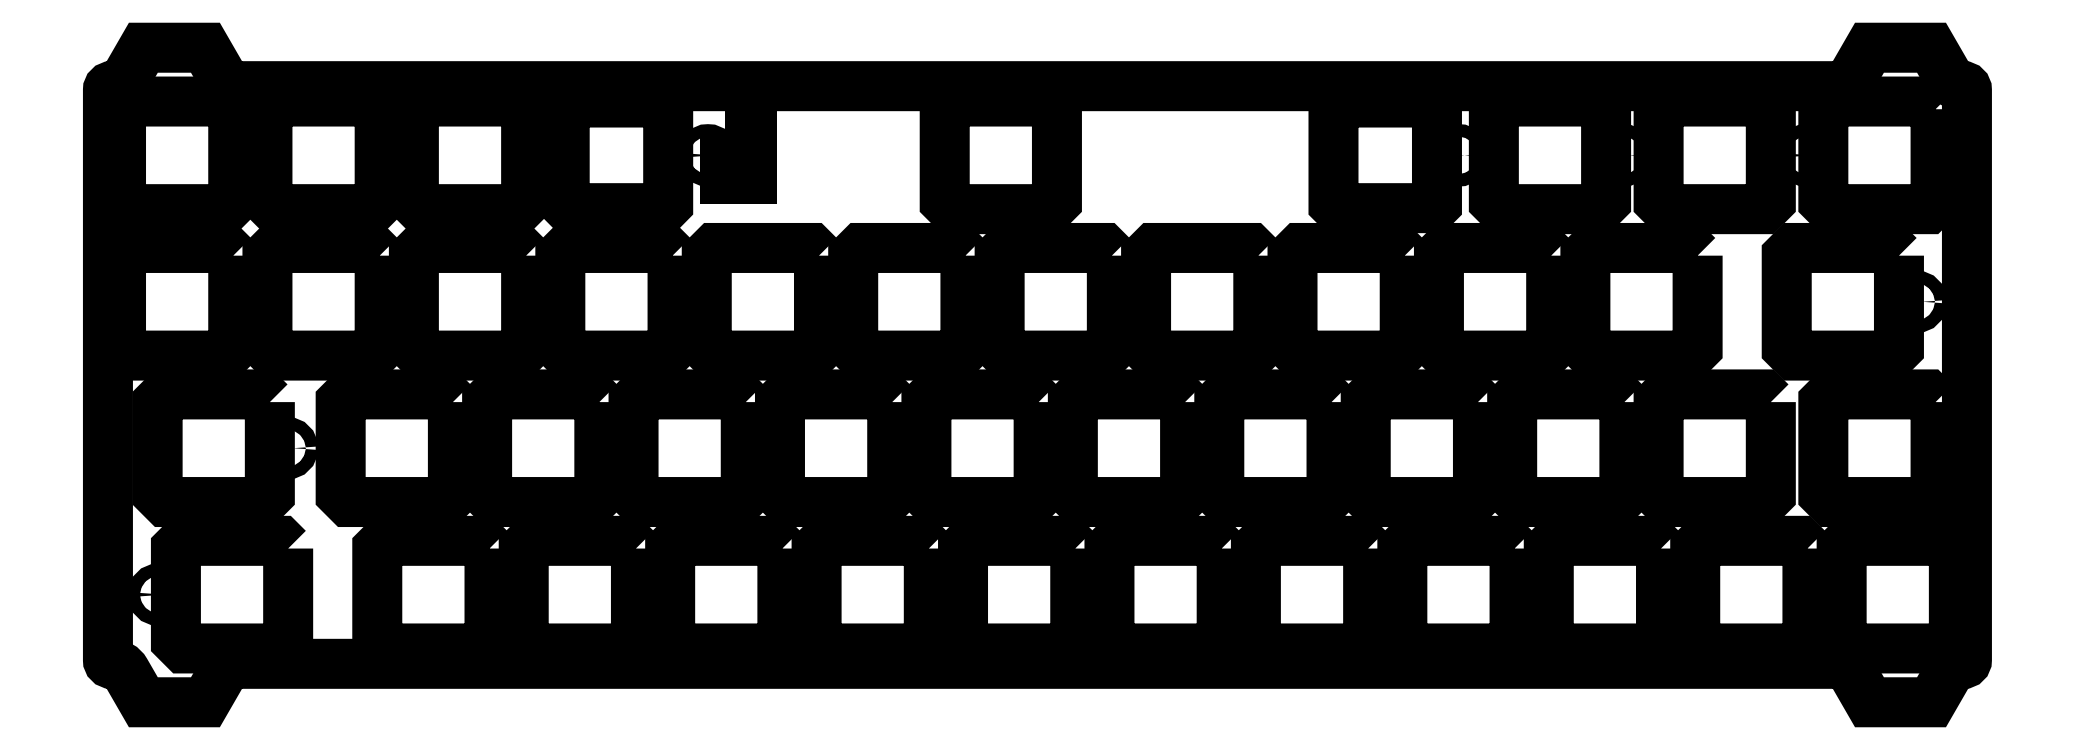
<metadata>
{"format":"dxf","ext":"dxf","renderer":"ezdxf+matplotlib","layout":"modelspace","background":"white","min_lineweight":24,"dpi":150}
</metadata>
<code>
0
SECTION
2
ENTITIES
0
LWPOLYLINE
8
0
90
31
70
1
43
0
10
-38.53
20
20.96
42
0.2679
10
-40.27
20
21.96
10
-248.7
20
21.96
42
0.2679
10
-250.4
20
20.96
10
-252.7
20
16.96
10
-260.8
20
16.96
10
-263.1
20
20.96
42
0.2679
10
-264.8
20
21.96
10
-264.9
20
21.96
42
-0.4142
10
-265.4
20
22.46
10
-265.4
20
96.61
42
-0.4142
10
-264.9
20
97.11
10
-264.8
20
97.11
42
0.2679
10
-263.1
20
98.11
10
-260.8
20
102.1
10
-252.7
20
102.1
10
-250.4
20
98.11
42
0.2679
10
-248.7
20
97.11
10
-40.27
20
97.11
42
0.2679
10
-38.53
20
98.11
10
-36.22
20
102.1
10
-28.15
20
102.1
10
-25.84
20
98.11
42
0.2679
10
-24.11
20
97.11
10
-24.04
20
97.11
42
-0.4142
10
-23.54
20
96.61
10
-23.54
20
22.46
42
-0.4142
10
-24.04
20
21.96
42
0.2769
10
-25.84
20
20.96
10
-28.15
20
16.96
10
-36.22
20
16.96
0
LWPOLYLINE
8
0
90
8
70
1
43
0
10
-27.62
20
94.11
10
-27.62
20
82.11
10
-28.63
20
81.11
10
-41.23
20
81.11
10
-42.23
20
82.11
10
-42.23
20
94.11
10
-41.23
20
95.11
10
-28.63
20
95.11
0
LWPOLYLINE
8
0
90
8
70
1
43
0
10
-49.06
20
94.11
10
-49.06
20
82.11
10
-50.06
20
81.11
10
-62.66
20
81.11
10
-63.66
20
82.11
10
-63.66
20
94.11
10
-62.66
20
95.11
10
-50.06
20
95.11
0
LWPOLYLINE
8
0
90
8
70
1
43
0
10
-70.49
20
94.11
10
-70.49
20
82.11
10
-71.49
20
81.11
10
-84.09
20
81.11
10
-85.09
20
82.11
10
-85.09
20
94.11
10
-84.09
20
95.11
10
-71.49
20
95.11
0
LWPOLYLINE
8
0
90
8
70
1
43
0
10
-141.9
20
94.11
10
-141.9
20
82.11
10
-142.9
20
81.11
10
-155.5
20
81.11
10
-156.5
20
82.11
10
-156.5
20
94.11
10
-155.5
20
95.11
10
-142.9
20
95.11
0
LWPOLYLINE
8
0
90
8
70
1
43
0
10
-211
20
94.11
10
-211
20
82.11
10
-212
20
81.11
10
-224.6
20
81.11
10
-225.6
20
82.11
10
-225.6
20
94.11
10
-224.6
20
95.11
10
-212
20
95.11
0
LWPOLYLINE
8
0
90
8
70
1
43
0
10
-230
20
94.11
10
-230
20
82.11
10
-231
20
81.11
10
-243.6
20
81.11
10
-244.6
20
82.11
10
-244.6
20
94.11
10
-243.6
20
95.11
10
-231
20
95.11
0
LWPOLYLINE
8
0
90
8
70
1
43
0
10
-249.1
20
94.11
10
-249.1
20
82.11
10
-250.1
20
81.11
10
-262.7
20
81.11
10
-263.7
20
82.11
10
-263.7
20
94.11
10
-262.7
20
95.11
10
-250.1
20
95.11
0
LWPOLYLINE
8
0
90
8
70
1
43
0
10
-92.49
20
94.47
10
-92.49
20
81.74
10
-92.99
20
81.24
10
-105.4
20
81.24
10
-105.9
20
81.74
10
-105.9
20
94.47
10
-105.4
20
94.98
10
-92.99
20
94.98
0
LWPOLYLINE
8
0
90
8
70
1
43
0
10
-192.5
20
94.47
10
-192.5
20
81.74
10
-193
20
81.24
10
-205.5
20
81.24
10
-206
20
81.74
10
-206
20
94.47
10
-205.5
20
94.98
10
-193
20
94.98
0
LWPOLYLINE
8
0
90
4
70
1
43
0
10
-185.2
20
91.18
10
-181.6
20
91.18
10
-181.6
20
85.03
10
-185.2
20
85.03
0
LWPOLYLINE
8
0
90
8
70
1
43
0
10
-32.39
20
75.06
10
-32.39
20
63.06
10
-33.39
20
62.06
10
-45.99
20
62.06
10
-46.99
20
63.06
10
-46.99
20
75.06
10
-45.99
20
76.06
10
-33.39
20
76.06
0
LWPOLYLINE
8
0
90
8
70
1
43
0
10
-58.58
20
75.06
10
-58.58
20
63.06
10
-59.58
20
62.06
10
-72.18
20
62.06
10
-73.18
20
63.06
10
-73.18
20
75.06
10
-72.18
20
76.06
10
-59.58
20
76.06
0
LWPOLYLINE
8
0
90
8
70
1
43
0
10
-77.63
20
75.06
10
-77.63
20
63.06
10
-78.63
20
62.06
10
-91.23
20
62.06
10
-92.23
20
63.06
10
-92.23
20
75.06
10
-91.23
20
76.06
10
-78.63
20
76.06
0
LWPOLYLINE
8
0
90
8
70
1
43
0
10
-96.68
20
75.06
10
-96.68
20
63.06
10
-97.68
20
62.06
10
-110.3
20
62.06
10
-111.3
20
63.06
10
-111.3
20
75.06
10
-110.3
20
76.06
10
-97.68
20
76.06
0
LWPOLYLINE
8
0
90
8
70
1
43
0
10
-115.7
20
75.06
10
-115.7
20
63.06
10
-116.7
20
62.06
10
-129.3
20
62.06
10
-130.3
20
63.06
10
-130.3
20
75.06
10
-129.3
20
76.06
10
-116.7
20
76.06
0
LWPOLYLINE
8
0
90
8
70
1
43
0
10
-134.8
20
75.06
10
-134.8
20
63.06
10
-135.8
20
62.06
10
-148.4
20
62.06
10
-149.4
20
63.06
10
-149.4
20
75.06
10
-148.4
20
76.06
10
-135.8
20
76.06
0
LWPOLYLINE
8
0
90
8
70
1
43
0
10
-153.8
20
75.06
10
-153.8
20
63.06
10
-154.8
20
62.06
10
-167.4
20
62.06
10
-168.4
20
63.06
10
-168.4
20
75.06
10
-167.4
20
76.06
10
-154.8
20
76.06
0
LWPOLYLINE
8
0
90
8
70
1
43
0
10
-172.9
20
75.06
10
-172.9
20
63.06
10
-173.9
20
62.06
10
-186.5
20
62.06
10
-187.5
20
63.06
10
-187.5
20
75.06
10
-186.5
20
76.06
10
-173.9
20
76.06
0
LWPOLYLINE
8
0
90
8
70
1
43
0
10
-191.9
20
75.06
10
-191.9
20
63.06
10
-192.9
20
62.06
10
-205.5
20
62.06
10
-206.5
20
63.06
10
-206.5
20
75.06
10
-205.5
20
76.06
10
-192.9
20
76.06
0
LWPOLYLINE
8
0
90
8
70
1
43
0
10
-211
20
75.06
10
-211
20
63.06
10
-212
20
62.06
10
-224.6
20
62.06
10
-225.6
20
63.06
10
-225.6
20
75.06
10
-224.6
20
76.06
10
-212
20
76.06
0
LWPOLYLINE
8
0
90
8
70
1
43
0
10
-230
20
75.06
10
-230
20
63.06
10
-231
20
62.06
10
-243.6
20
62.06
10
-244.6
20
63.06
10
-244.6
20
75.06
10
-243.6
20
76.06
10
-231
20
76.06
0
LWPOLYLINE
8
0
90
8
70
1
43
0
10
-249.1
20
75.06
10
-249.1
20
63.06
10
-250.1
20
62.06
10
-262.7
20
62.06
10
-263.7
20
63.06
10
-263.7
20
75.06
10
-262.7
20
76.06
10
-250.1
20
76.06
0
LWPOLYLINE
8
0
90
8
70
1
43
0
10
-27.62
20
56.01
10
-27.62
20
44.01
10
-28.63
20
43.01
10
-41.23
20
43.01
10
-42.23
20
44.01
10
-42.23
20
56.01
10
-41.23
20
57.01
10
-28.63
20
57.01
0
LWPOLYLINE
8
0
90
8
70
1
43
0
10
-49.06
20
56.01
10
-49.06
20
44.01
10
-50.06
20
43.01
10
-62.66
20
43.01
10
-63.66
20
44.01
10
-63.66
20
56.01
10
-62.66
20
57.01
10
-50.06
20
57.01
0
LWPOLYLINE
8
0
90
8
70
1
43
0
10
-68.11
20
56.01
10
-68.11
20
44.01
10
-69.11
20
43.01
10
-81.71
20
43.01
10
-82.71
20
44.01
10
-82.71
20
56.01
10
-81.71
20
57.01
10
-69.11
20
57.01
0
LWPOLYLINE
8
0
90
8
70
1
43
0
10
-87.16
20
56.01
10
-87.16
20
44.01
10
-88.16
20
43.01
10
-100.8
20
43.01
10
-101.8
20
44.01
10
-101.8
20
56.01
10
-100.8
20
57.01
10
-88.16
20
57.01
0
LWPOLYLINE
8
0
90
8
70
1
43
0
10
-106.2
20
56.01
10
-106.2
20
44.01
10
-107.2
20
43.01
10
-119.8
20
43.01
10
-120.8
20
44.01
10
-120.8
20
56.01
10
-119.8
20
57.01
10
-107.2
20
57.01
0
LWPOLYLINE
8
0
90
8
70
1
43
0
10
-125.3
20
56.01
10
-125.3
20
44.01
10
-126.3
20
43.01
10
-138.9
20
43.01
10
-139.9
20
44.01
10
-139.9
20
56.01
10
-138.9
20
57.01
10
-126.3
20
57.01
0
LWPOLYLINE
8
0
90
8
70
1
43
0
10
-144.3
20
56.01
10
-144.3
20
44.01
10
-145.3
20
43.01
10
-157.9
20
43.01
10
-158.9
20
44.01
10
-158.9
20
56.01
10
-157.9
20
57.01
10
-145.3
20
57.01
0
LWPOLYLINE
8
0
90
8
70
1
43
0
10
-163.4
20
56.01
10
-163.4
20
44.01
10
-164.4
20
43.01
10
-177
20
43.01
10
-178
20
44.01
10
-178
20
56.01
10
-177
20
57.01
10
-164.4
20
57.01
0
LWPOLYLINE
8
0
90
8
70
1
43
0
10
-182.4
20
56.01
10
-182.4
20
44.01
10
-183.4
20
43.01
10
-196
20
43.01
10
-197
20
44.01
10
-197
20
56.01
10
-196
20
57.01
10
-183.4
20
57.01
0
LWPOLYLINE
8
0
90
8
70
1
43
0
10
-201.5
20
56.01
10
-201.5
20
44.01
10
-202.5
20
43.01
10
-215.1
20
43.01
10
-216.1
20
44.01
10
-216.1
20
56.01
10
-215.1
20
57.01
10
-202.5
20
57.01
0
LWPOLYLINE
8
0
90
8
70
1
43
0
10
-220.5
20
56.01
10
-220.5
20
44.01
10
-221.5
20
43.01
10
-234.1
20
43.01
10
-235.1
20
44.01
10
-235.1
20
56.01
10
-234.1
20
57.01
10
-221.5
20
57.01
0
LWPOLYLINE
8
0
90
8
70
1
43
0
10
-244.3
20
56.01
10
-244.3
20
44.01
10
-245.3
20
43.01
10
-257.9
20
43.01
10
-258.9
20
44.01
10
-258.9
20
56.01
10
-257.9
20
57.01
10
-245.3
20
57.01
0
LWPOLYLINE
8
0
90
8
70
1
43
0
10
-25.24
20
36.96
10
-25.24
20
24.96
10
-26.24
20
23.96
10
-38.84
20
23.96
10
-39.84
20
24.96
10
-39.84
20
36.96
10
-38.84
20
37.96
10
-26.24
20
37.96
0
LWPOLYLINE
8
0
90
8
70
1
43
0
10
-44.29
20
36.96
10
-44.29
20
24.96
10
-45.29
20
23.96
10
-57.89
20
23.96
10
-58.89
20
24.96
10
-58.89
20
36.96
10
-57.89
20
37.96
10
-45.29
20
37.96
0
LWPOLYLINE
8
0
90
8
70
1
43
0
10
-63.34
20
36.96
10
-63.34
20
24.96
10
-64.34
20
23.96
10
-76.94
20
23.96
10
-77.94
20
24.96
10
-77.94
20
36.96
10
-76.94
20
37.96
10
-64.34
20
37.96
0
LWPOLYLINE
8
0
90
8
70
1
43
0
10
-82.39
20
36.96
10
-82.39
20
24.96
10
-83.39
20
23.96
10
-95.99
20
23.96
10
-96.99
20
24.96
10
-96.99
20
36.96
10
-95.99
20
37.96
10
-83.39
20
37.96
0
LWPOLYLINE
8
0
90
8
70
1
43
0
10
-101.4
20
36.96
10
-101.4
20
24.96
10
-102.4
20
23.96
10
-115
20
23.96
10
-116
20
24.96
10
-116
20
36.96
10
-115
20
37.96
10
-102.4
20
37.96
0
LWPOLYLINE
8
0
90
8
70
1
43
0
10
-120.5
20
36.96
10
-120.5
20
24.96
10
-121.5
20
23.96
10
-134.1
20
23.96
10
-135.1
20
24.96
10
-135.1
20
36.96
10
-134.1
20
37.96
10
-121.5
20
37.96
0
LWPOLYLINE
8
0
90
8
70
1
43
0
10
-139.5
20
36.96
10
-139.5
20
24.96
10
-140.5
20
23.96
10
-153.1
20
23.96
10
-154.1
20
24.96
10
-154.1
20
36.96
10
-153.1
20
37.96
10
-140.5
20
37.96
0
LWPOLYLINE
8
0
90
8
70
1
43
0
10
-158.6
20
36.96
10
-158.6
20
24.96
10
-159.6
20
23.96
10
-172.2
20
23.96
10
-173.2
20
24.96
10
-173.2
20
36.96
10
-172.2
20
37.96
10
-159.6
20
37.96
0
LWPOLYLINE
8
0
90
8
70
1
43
0
10
-177.6
20
36.96
10
-177.6
20
24.96
10
-178.6
20
23.96
10
-191.2
20
23.96
10
-192.2
20
24.96
10
-192.2
20
36.96
10
-191.2
20
37.96
10
-178.6
20
37.96
0
LWPOLYLINE
8
0
90
8
70
1
43
0
10
-196.7
20
36.96
10
-196.7
20
24.96
10
-197.7
20
23.96
10
-210.3
20
23.96
10
-211.3
20
24.96
10
-211.3
20
36.96
10
-210.3
20
37.96
10
-197.7
20
37.96
0
LWPOLYLINE
8
0
90
8
70
1
43
0
10
-215.7
20
36.96
10
-215.7
20
24.96
10
-216.7
20
23.96
10
-229.3
20
23.96
10
-230.3
20
24.96
10
-230.3
20
36.96
10
-229.3
20
37.96
10
-216.7
20
37.96
0
LWPOLYLINE
8
0
90
8
70
1
43
0
10
-241.9
20
36.96
10
-241.9
20
24.96
10
-242.9
20
23.96
10
-255.5
20
23.96
10
-256.5
20
24.96
10
-256.5
20
36.96
10
-255.5
20
37.96
10
-242.9
20
37.96
0
CIRCLE
8
0
10
-44.45
20
88.11
30
0
40
0.8
210
0
220
0
230
1
0
CIRCLE
8
0
10
-68.26
20
88.11
30
0
40
0.8
210
0
220
0
230
1
0
CIRCLE
8
0
10
-89.69
20
88.11
30
0
40
0.8
210
0
220
0
230
1
0
CIRCLE
8
0
10
-187.3
20
88.11
30
0
40
0.8
210
0
220
0
230
1
0
CIRCLE
8
0
10
-208.8
20
88.11
30
0
40
0.8
210
0
220
0
230
1
0
CIRCLE
8
0
10
-246.9
20
88.11
30
0
40
0.8
210
0
220
0
230
1
0
CIRCLE
8
0
10
-30.16
20
69.06
30
0
40
0.8
210
0
220
0
230
1
0
CIRCLE
8
0
10
-94.46
20
69.06
30
0
40
0.8
210
0
220
0
230
1
0
CIRCLE
8
0
10
-151.6
20
69.06
30
0
40
0.8
210
0
220
0
230
1
0
CIRCLE
8
0
10
-208.8
20
69.06
30
0
40
0.8
210
0
220
0
230
1
0
CIRCLE
8
0
10
-246.9
20
69.06
30
0
40
0.8
210
0
220
0
230
1
0
CIRCLE
8
0
10
-25.4
20
50.01
30
0
40
0.8
210
0
220
0
230
1
0
CIRCLE
8
0
10
-65.88
20
50.01
30
0
40
0.8
210
0
220
0
230
1
0
CIRCLE
8
0
10
-104
20
50.01
30
0
40
0.8
210
0
220
0
230
1
0
CIRCLE
8
0
10
-142.1
20
50.01
30
0
40
0.8
210
0
220
0
230
1
0
CIRCLE
8
0
10
-199.2
20
50.01
30
0
40
0.8
210
0
220
0
230
1
0
CIRCLE
8
0
10
-242.1
20
50.01
30
0
40
0.8
210
0
220
0
230
1
0
CIRCLE
8
0
10
-42.07
20
30.96
30
0
40
0.8
210
0
220
0
230
1
0
CIRCLE
8
0
10
-99.22
20
30.96
30
0
40
0.8
210
0
220
0
230
1
0
CIRCLE
8
0
10
-156.4
20
30.96
30
0
40
0.8
210
0
220
0
230
1
0
CIRCLE
8
0
10
-213.5
20
30.96
30
0
40
0.8
210
0
220
0
230
1
0
CIRCLE
8
0
10
-258.8
20
30.96
30
0
40
0.8
210
0
220
0
230
1
0
ENDSEC
0
EOF

</code>
